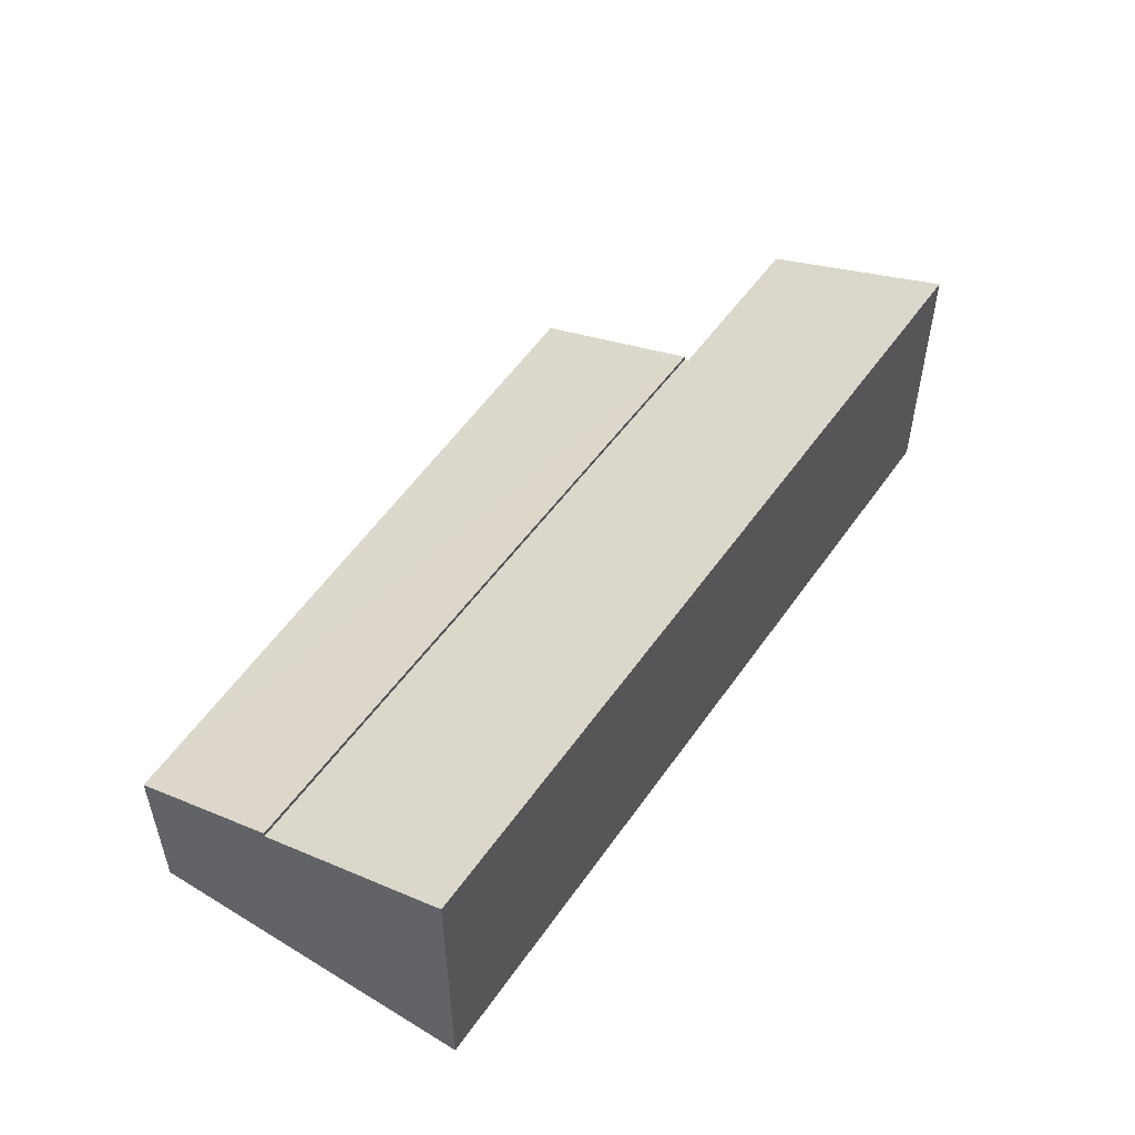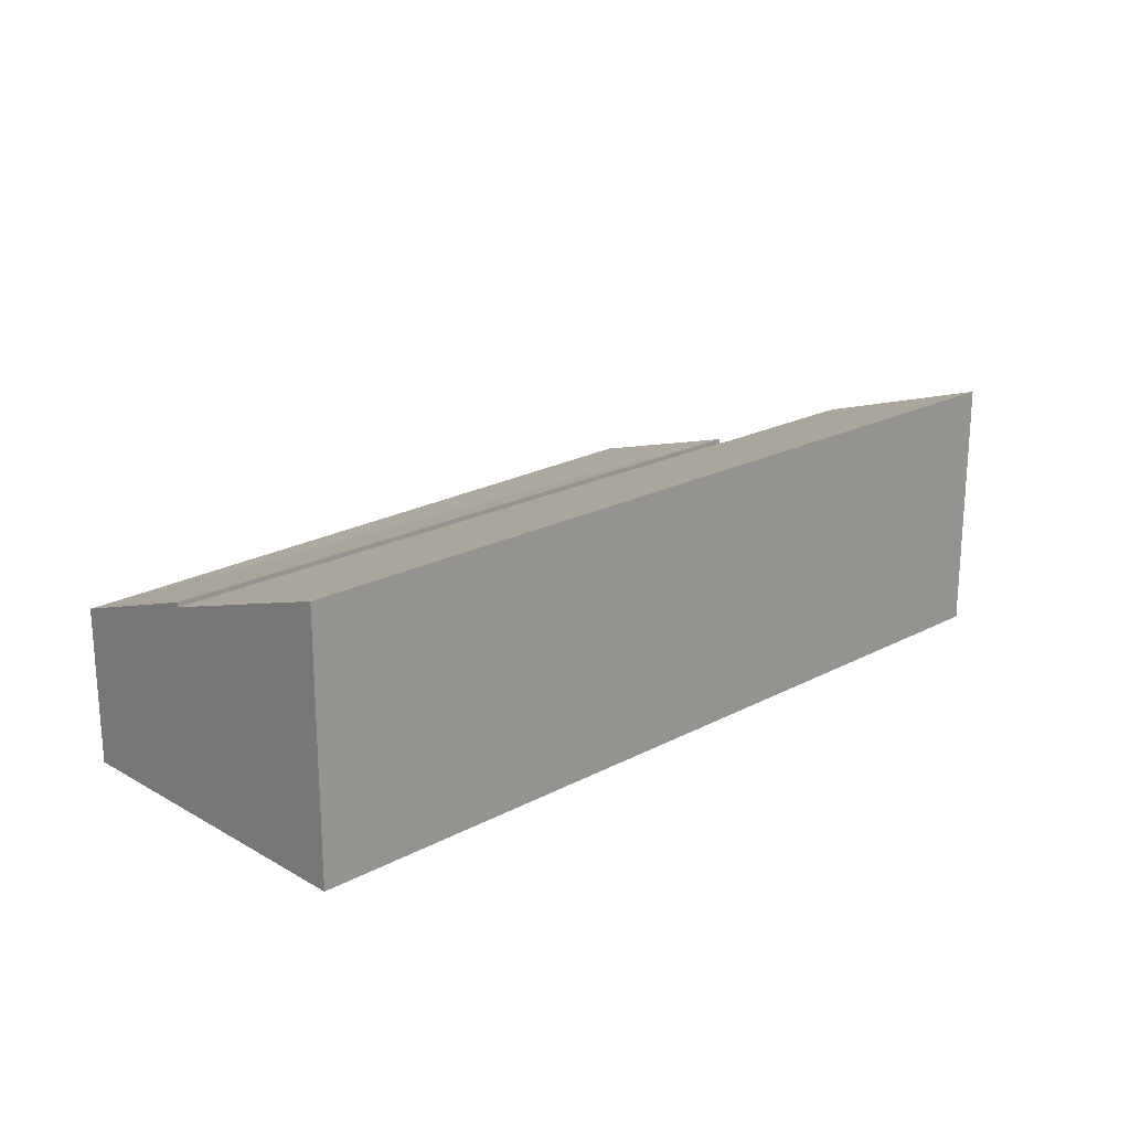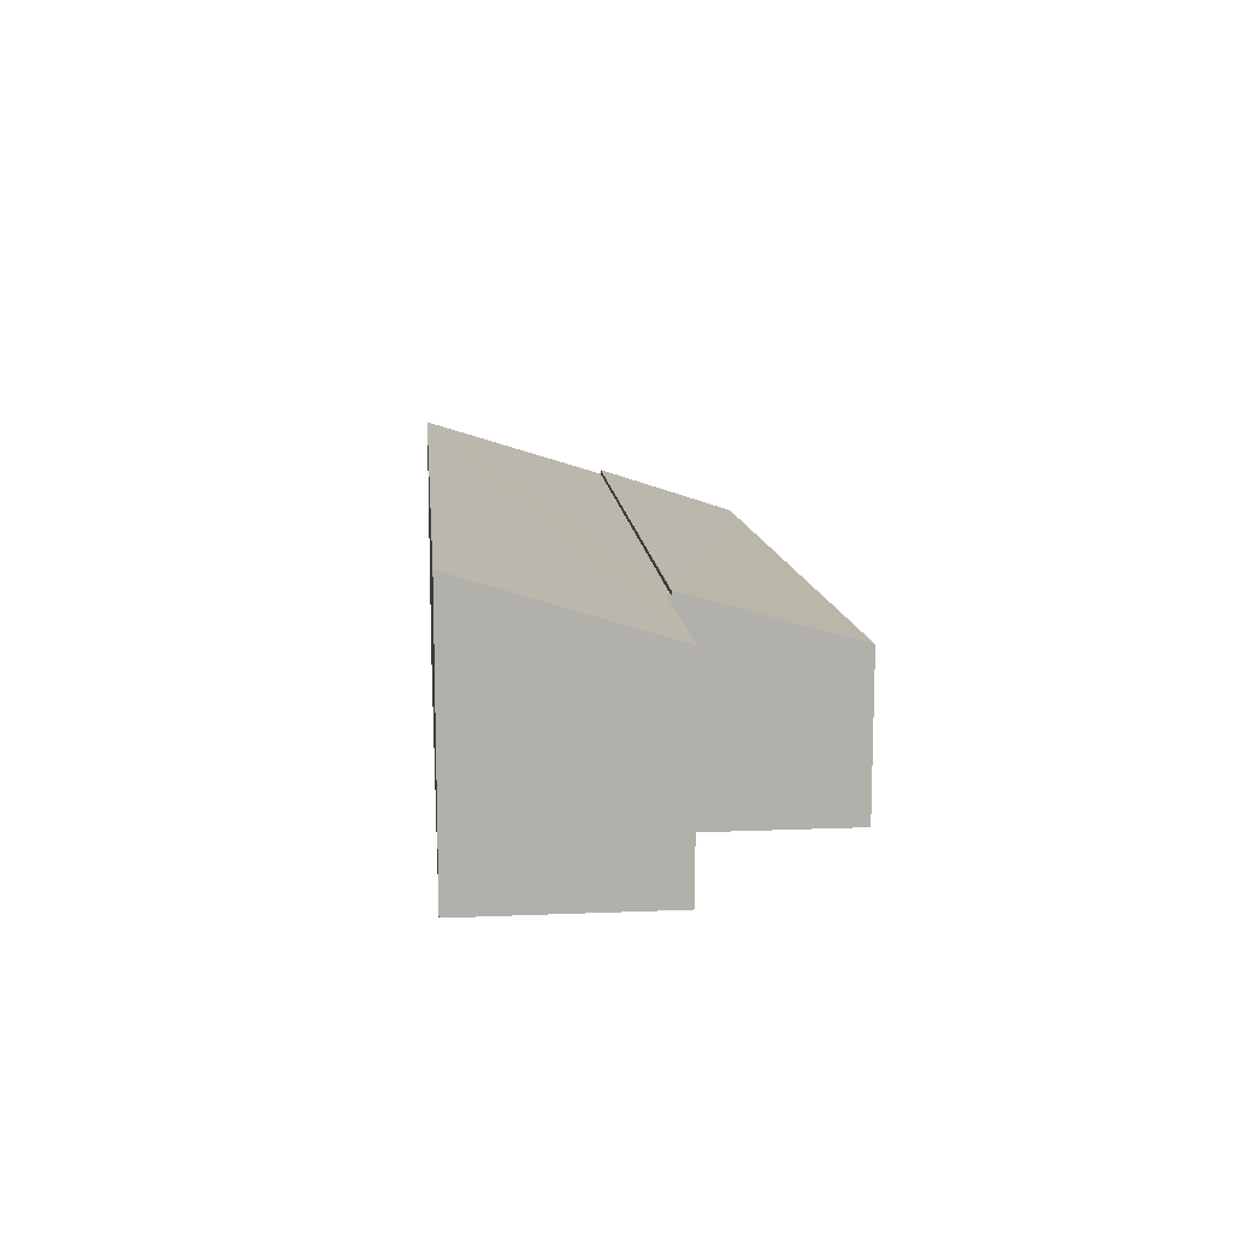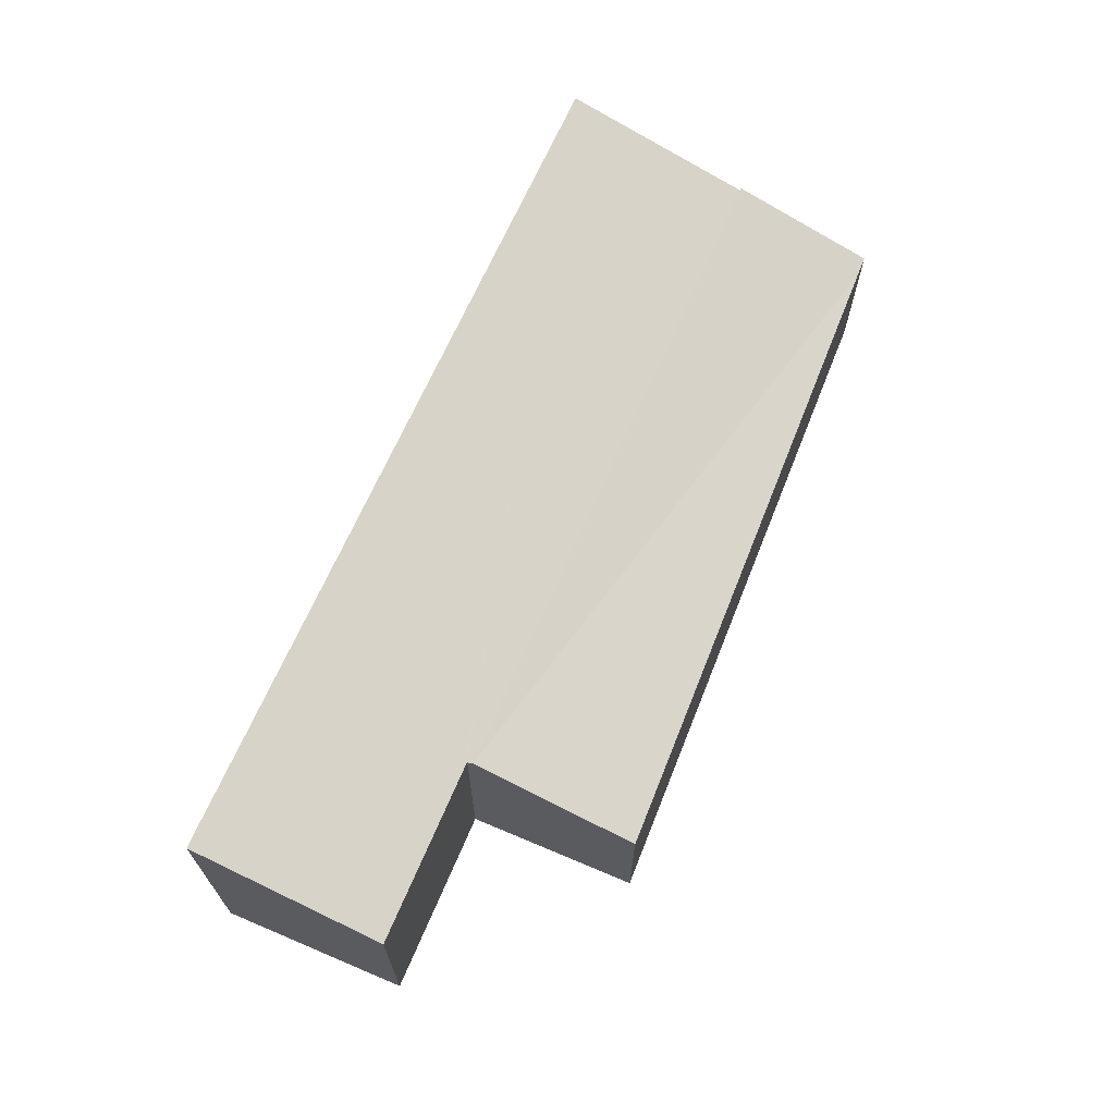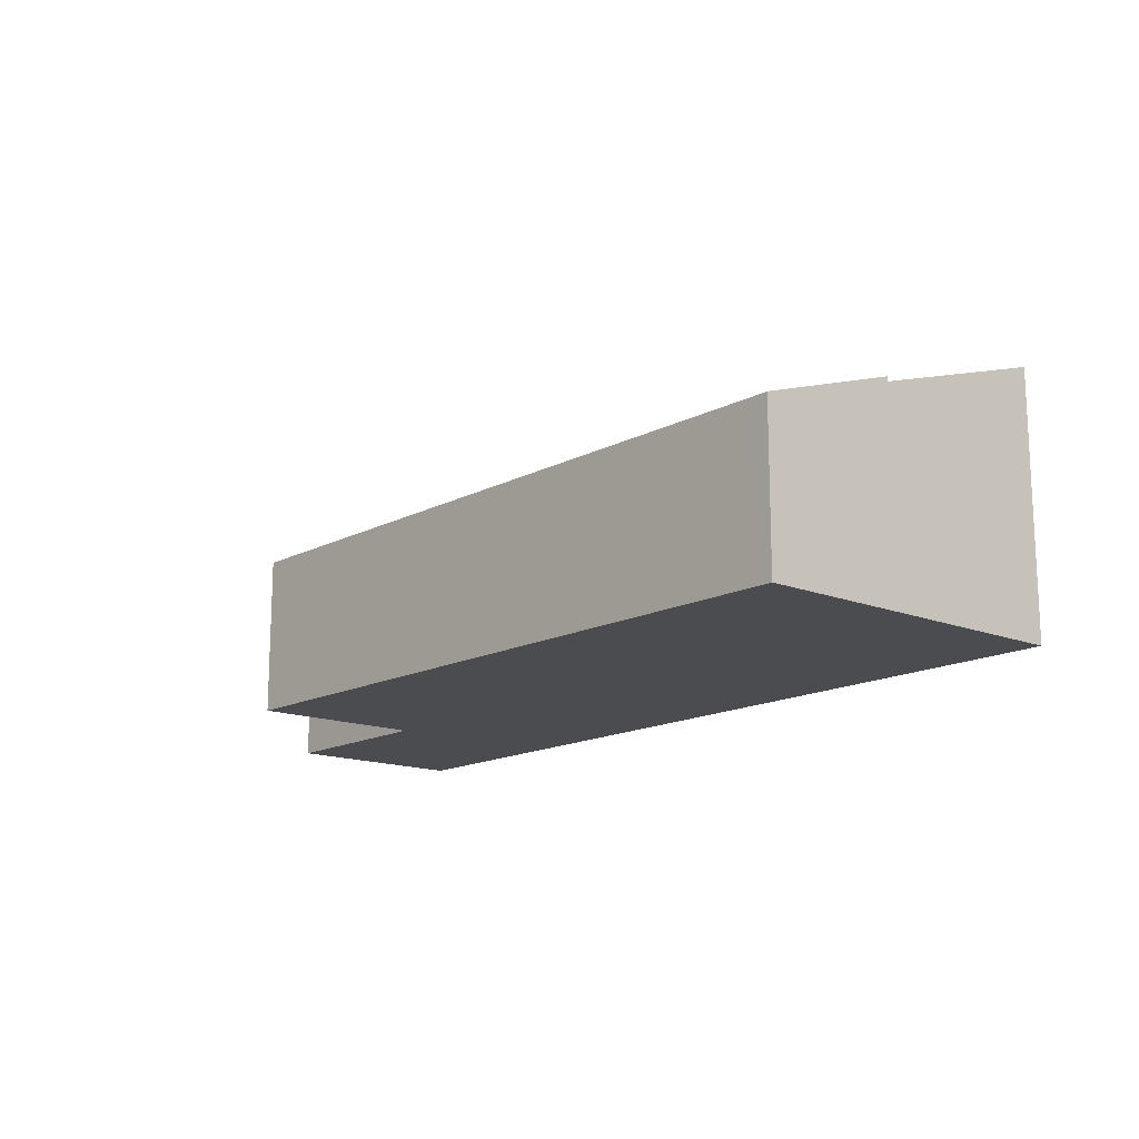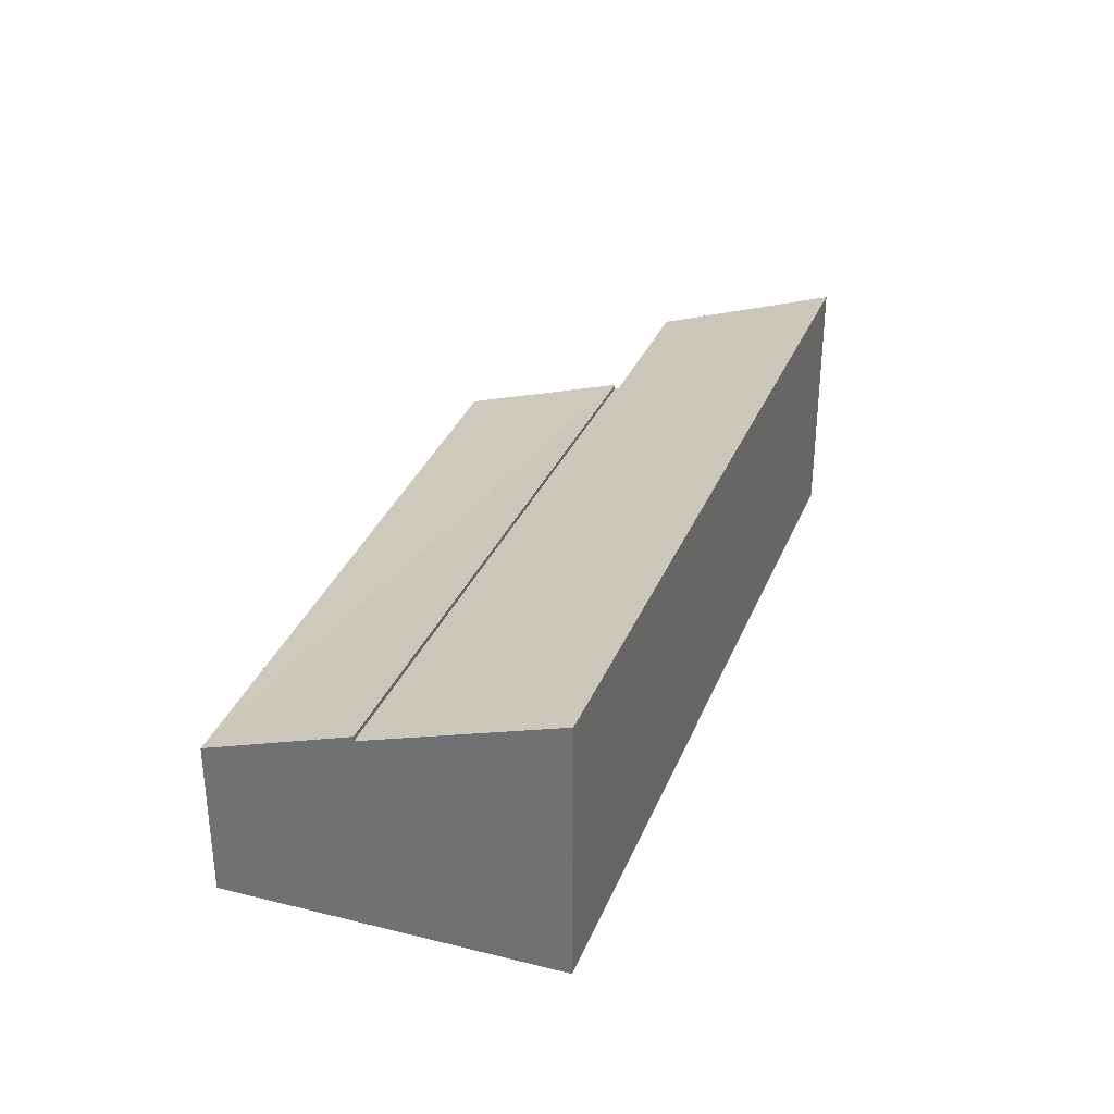
<metadata>
{"format":"obj","ext":"obj","renderer":"f3d","projection":"perspective","resolution":1024,"background":"white","views":[{"elev":51.2,"azim":129.7,"up":"+Y"},{"elev":20.6,"azim":142.3,"up":"+Y"},{"elev":11.9,"azim":-89.1,"up":"+Y"},{"elev":67.1,"azim":-60.5,"up":"+Y"},{"elev":-15.0,"azim":55.9,"up":"+Y"},{"elev":31.3,"azim":115.6,"up":"+Y"}]}
</metadata>
<code>
v  3.157 3.094 2.619
v  3.443 2.368 5.136
v  13.59 2.368 3.745
v  13.64 3.101 1.493
v  13.89 2.371 3.704
v  3.155 3.101 2.597
v  3.155 -1.59e-16 2.597
v  3.157 -1.604e-16 2.619
v  3.443 -3.145e-16 5.136
v  13.59 -2.293e-16 3.745
v  13.89 -2.268e-16 3.704
v  13.64 -9.142e-17 1.493
v  0.325 3.045 2.853
v  2.728 3.946 -0.287
v  0 3.946 2.416e-16
v  13.31 3.946 -1.402
v  3.047 3.052 2.542
v  3.147 3.053 2.531
v  3.155 3.032 2.597
v  13.64 3.032 1.493
v  3.147 -1.55e-16 2.531
v  3.047 -1.557e-16 2.542
v  0.325 -1.747e-16 2.853
v  0 0 0
v  13.31 8.585e-17 -1.402
v  2.728 1.757e-17 -0.287
g defaultobject
f 1 2 3
f 4 3 5
f 3 4 1
f 1 4 6
f 7 1 6
f 1 7 8
f 8 2 1
f 2 8 9
f 9 3 2
f 3 9 10
f 3 10 5
f 5 10 11
f 5 12 4
f 12 5 11
f 12 6 4
f 6 12 7
f 12 8 7
f 8 12 9
f 9 12 10
f 10 12 11
f 13 14 15
f 14 13 16
f 16 13 17
f 16 17 18
f 16 18 19
f 16 19 20
f 17 21 18
f 21 17 13
f 21 13 22
f 22 13 23
f 7 20 19
f 20 7 12
f 21 19 18
f 19 21 7
f 24 13 15
f 13 24 23
f 20 25 16
f 25 20 12
f 25 14 16
f 14 25 26
f 14 26 15
f 15 26 24
f 7 25 12
f 25 7 21
f 25 21 26
f 26 21 22
f 26 22 23
f 26 23 24

</code>
